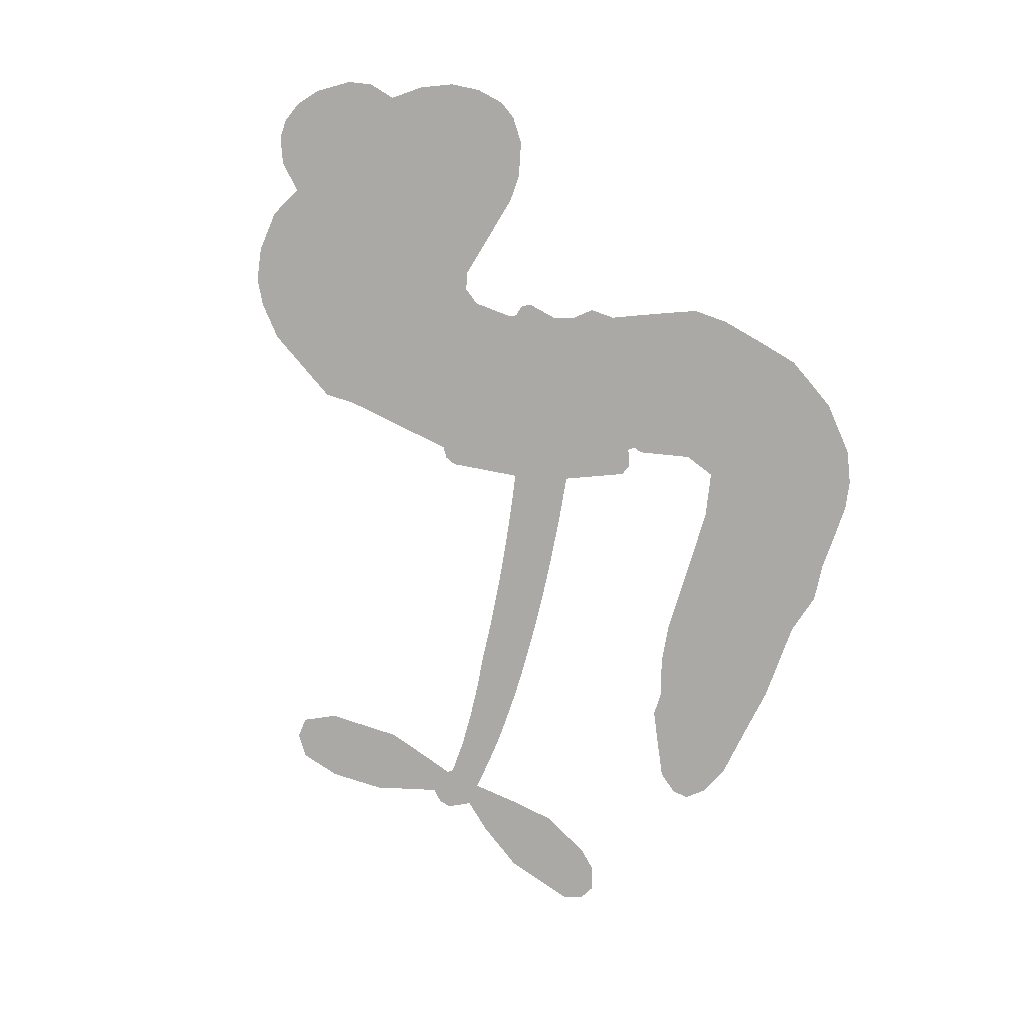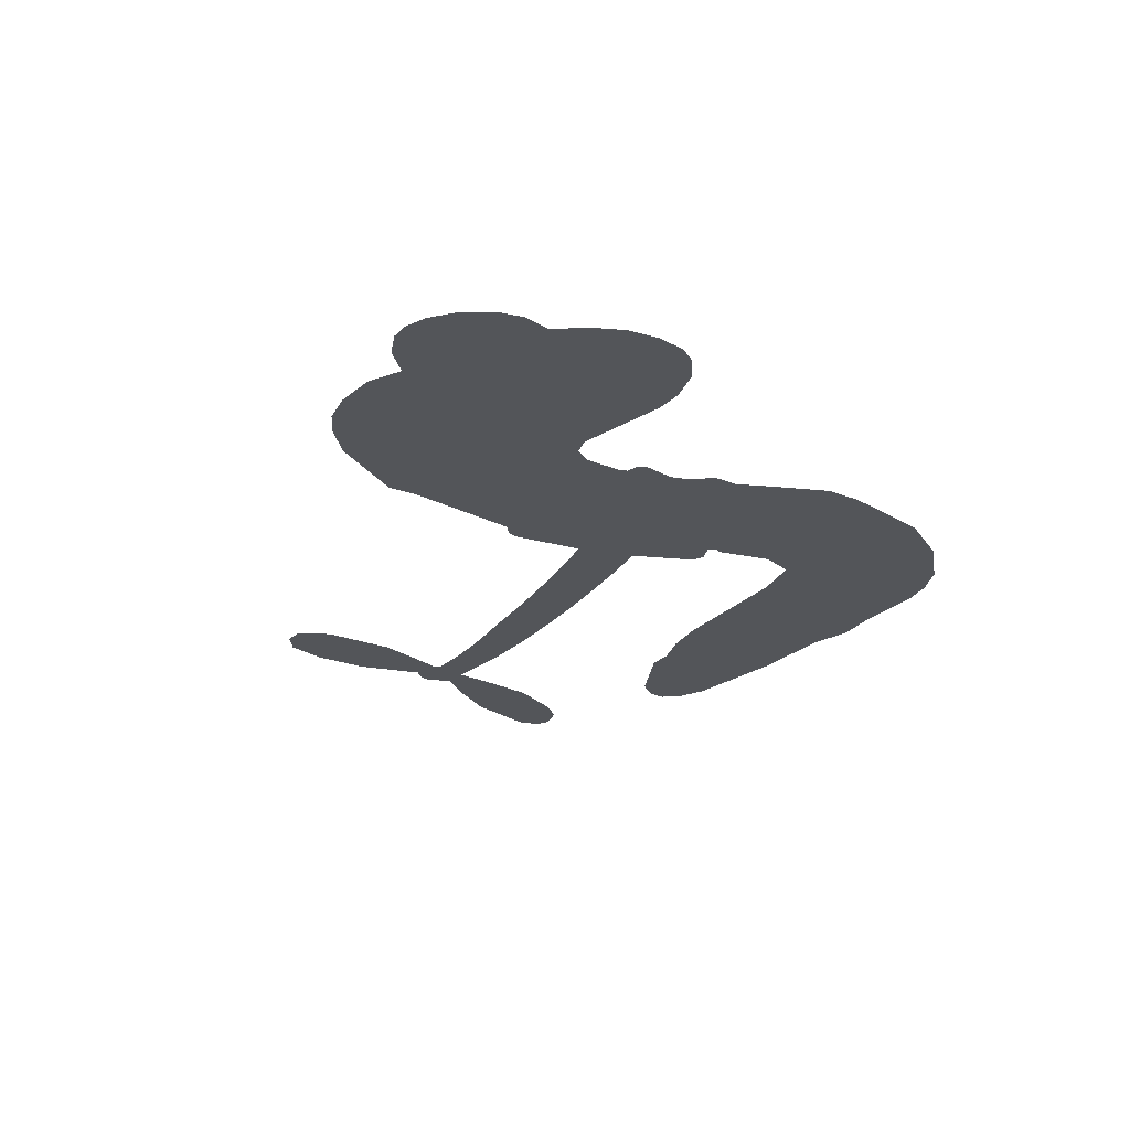
<metadata>
{"format":"obj","ext":"obj","renderer":"f3d","projection":"perspective","resolution":1024,"background":"white","views":[{"elev":-75.3,"azim":-107.1,"up":"+Z"},{"elev":-24.0,"azim":-121.1,"up":"+Z"}]}
</metadata>
<code>
v -450 47.78 0
v -448 52.59 0
v -444.9 56.74 0
v -446 60.81 0
v -445.3 64.49 0
v -442.3 69.09 0
v -439.2 71.72 0
v -435.9 73 0
v -433 73.08 0
v -429 71.54 0
v -425.2 68.02 0
v -420.3 70.65 0
v -413.7 71.31 0
v -408.5 70.48 0
v -404.6 68.48 0
v -399.8 64.55 0
v -392.5 53.4 0
v -392.5 48.97 0
v -389.4 31.23 0
v -387.8 30.22 0
v -387.1 28.54 0
v -388.2 17.57 0
v -354.3 13.2 0
v -331.3 12.11 0
v -330.7 12.83 0
v -334.8 24.55 0
v -335.1 35.96 0
v -332.8 40.83 0
v -329.5 41.14 0
v -326.1 38.89 0
v -324.1 32.63 0
v -323.9 24.17 0
v -326.5 14.25 0
v -324.8 12.61 0
v -324.2 10.66 0
v -325.9 7.291 0
v -321.8 2.879 0
v -316.7 -4.235 0
v -312.9 -15.39 0
v -313.9 -18.43 0
v -316.1 -19.67 0
v -320 -18.56 0
v -323 -15.62 0
v -327.3 -7.63 0
v -329.6 6.911 0
v -390.4 8.739 0
v -394.1 -0.5022 0
v -395.9 -1.24 0
v -398.7 -0.161 0
v -399.3 -1.169 0
v -398.8 -2.366 0
v -400.5 -10.68 0
v -398.6 -15.6 0
v -391.4 -17.02 0
v -369.5 -17.29 0
v -362.7 -18.2 0
v -356.8 -20.02 0
v -352.9 -19.98 0
v -341.9 -25.09 0
v -339.3 -28.23 0
v -338.9 -30.94 0
v -341.2 -33.67 0
v -345.6 -35.76 0
v -362.4 -38.37 0
v -375.6 -38.86 0
v -382.3 -40.75 0
v -388.5 -40.17 0
v -399.9 -40.43 0
v -404.5 -39.64 0
v -409.6 -37.41 0
v -416.5 -31.44 0
v -422 -23.01 0
v -425.3 -9.205 0
v -425.6 -3.718 0
v -420.2 9.676 0
v -420.4 13.53 0
v -418 16.36 0
v -417.2 19.42 0
v -418.2 24.13 0
v -417.4 25.47 0
v -415.7 25.86 0
v -415.2 27.15 0
v -415.7 33.03 0
v -417.4 35.44 0
v -420.2 36.16 0
v -434.3 32.63 0
v -438.7 32.46 0
v -444.1 33.78 0
v -447.8 36.25 0
v -449.5 38.81 0
v -450.4 43.17 0
v -360.2 5.785 0
v -329.8 11.21 0
v -413.2 25.7 0
v -400.8 0.4832 0
v -399.7 -6.542 0
v -416.1 23.74 0
v -390.2 28.13 0
v -392.2 4.129 0
v -345 5.592 0
v -328.4 13.04 0
v -337.3 5.986 0
v -333.4 6.422 0
v -417.7 21.78 0
v -399 2.613 0
v -332.8 18.74 0
v -327.1 10.53 0
v -329.7 16.56 0
v -342.7 -30.06 0
v -316.8 -15.83 0
v -411.6 30.05 0
v -401.3 -2.581 0
v -414.9 21.15 0
v -444.1 40.67 0
v -434.3 67.78 0
v -417.5 40.65 0
v -387.6 23.05 0
v -396.1 1.767 0
v -342.8 12.09 0
v -337 11.89 0
v -403.8 4.704 0
v -395.3 31.11 0
v -413.4 16.74 0
v -412.3 37.42 0
v -396.3 6.371 0
v -332.1 9.145 0
v -406.6 -0.3423 0
v -335.4 9.02 0
v -338.9 9.007 0
v -415.7 11.91 0
v -354.8 -27.01 0
v -328.6 -0.5661 0
v -330.8 36.88 0
v -325.2 19.19 0
v -314.8 -9.802 0
v -439.1 61.39 0
v -341.1 5.705 0
v -354.8 -23.23 0
v -327 3.345 0
v -361.5 -25.23 0
v -347.4 -22.52 0
v -350.9 -25.09 0
v -410.1 62.56 0
v -400.9 -32.29 0
v -446 45.1 0
v -436.8 39.63 0
v -438.4 67.66 0
v -404.7 25.17 0
v -406.9 -7.522 0
v -334.9 30.26 0
v -329.1 20.67 0
v -442.4 59.57 0
v -438.6 53.71 0
v -439.1 57.54 0
v -432.1 56.48 0
v -435.2 59.43 0
v -354 -37.02 0
v -346.6 -27.25 0
v -408.2 66.29 0
v -400.3 51.18 0
v -401.6 -36.48 0
v -436.6 35.75 0
v -427.2 34.39 0
v -440.8 37.53 0
v -408.8 26.63 0
v -403.2 -8.116 0
v -406.1 -13.69 0
v -435.7 55.82 0
v -433.4 49.51 0
v -429.3 62.62 0
v -435.5 63.69 0
v -413.1 66.45 0
v -404.7 62.15 0
v -396.1 51.18 0
v -394.2 -40.36 0
v -406.1 -33.48 0
v -410.1 21.91 0
v -404.1 33.28 0
v -431.7 60.02 0
v -426.7 57.71 0
v -396.2 58.98 0
v -411.8 33.75 0
v -398.1 -34.93 0
v -394.3 -28.97 0
v -407.4 30.61 0
v -398.2 55.06 0
v -391 40.09 0
v -408.3 35.1 0
v -401 59.02 0
v -406.2 43.25 0
v -398.2 43.67 0
v -408.4 39.48 0
v -396.1 47.13 0
v -402.8 38.75 0
v -412.4 44.38 0
v -391.7 44.53 0
v -411.6 40.91 0
v -394.7 41.74 0
v -398.4 39.16 0
v -394.4 37.41 0
v -397.9 34.72 0
v -390.2 35.66 0
v -400.2 30.34 0
v -393.3 34.03 0
v -415.5 38.08 0
v -403.9 1.505 0
v -407.1 3.207 0
v -408.1 9.736 0
v -413.2 0.4259 0
v -327.2 35.09 0
v -330.9 32.32 0
v -331 27.54 0
v -439.7 45.19 0
v -440.3 41.36 0
v -396.5 21.2 0
v -443.2 52.26 0
v -424.5 41.7 0
v -402.2 -14.26 0
v -405.1 -20.95 0
v -401.8 -18.39 0
v -405.3 -17.28 0
v -411.9 -16.98 0
v -408.7 -19.23 0
v -399.5 -24.65 0
v -414.1 -24.01 0
v -401.7 -21.92 0
v -404.8 -26.68 0
v -396.9 -20.25 0
v -412 -20.83 0
v -423.7 -16.11 0
v -409.3 -24.92 0
v -429.6 67.09 0
v -432.1 64.65 0
v -416.8 68.42 0
v -420.9 65.8 0
v -416.8 63.93 0
v -421.1 59.88 0
v -402.2 66.51 0
v -405.2 65.37 0
v -406.3 -36.78 0
v -411.3 -32.36 0
v -428.3 52.14 0
v -398 61.76 0
v -408 54.53 0
v -411.3 12.8 0
v -412.7 8.149 0
v -404.4 16.62 0
v -408.9 16.6 0
v -406.7 13.4 0
v -402.7 9.889 0
v -418.1 -6.035 0
v -331.1 23.8 0
v -327.6 25.59 0
v -324 28.39 0
v -327.4 30.43 0
v -442.8 43.84 0
v -442.8 48.06 0
v -438.7 49.39 0
v -391.8 20.7 0
v -397.1 26.28 0
v -441.8 55.37 0
v -421.2 39.79 0
v -420.4 44.83 0
v -423.7 35.28 0
v -431.5 37.89 0
v -426.3 38.22 0
v -429.2 41.96 0
v -426.5 46.86 0
v -404.1 -30.37 0
v -400.7 -28.37 0
v -408.3 -29.12 0
v -412.5 -28.15 0
v -394.8 -24.33 0
v -380.5 -17.18 0
v -393.1 -20.71 0
v -390.4 -24.13 0
v -386 -17.11 0
v -389.8 -28.62 0
v -391.9 -32.44 0
v -382.6 -24.99 0
v -389.2 -20.28 0
v -395.5 -32.38 0
v -390 -36.24 0
v -386.7 -25.76 0
v -385.1 -21.43 0
v -385 -36.56 0
v -381.1 -21.21 0
v -383.8 -30.84 0
v -375.3 -25.67 0
v -387.7 -32.13 0
v -375 -17.23 0
v -378.8 -24.28 0
v -380.1 -28.47 0
v -375.7 -21.44 0
v -379.1 -34.2 0
v -370.2 -22.98 0
v -395 -16.3 0
v -424.8 63.48 0
v -429 55.36 0
v -431.6 53.09 0
v -425.7 54.42 0
v -423.2 56.95 0
v -424.5 50.46 0
v -417 54.8 0
v -422.1 53.36 0
v -420.1 49.31 0
v -416.3 46.8 0
v -415.7 43.48 0
v -411.6 50.05 0
v -416.4 50.82 0
v -405.2 57.84 0
v -409.3 58.48 0
v -403.8 53.78 0
v -414.2 59.64 0
v -412.5 55.24 0
v -406.7 49.78 0
v -409.4 6.172 0
v -412.9 4.284 0
v -423 2.997 0
v -417 6.325 0
v -421.6 6.348 0
v -419.4 3.499 0
v -420.6 -1.564 0
v -405.3 7.706 0
v -400.3 6.721 0
v -397.9 10.85 0
v -422.2 -6.28 0
v -416.5 -18.66 0
v -446.4 49.12 0
v -391.2 24.45 0
v -401 26.51 0
v -403.9 29.08 0
v -401.3 21.7 0
v -393.8 27.85 0
v -430.8 33.51 0
v -423.8 44.97 0
v -429.8 48.72 0
v -432.5 45.07 0
v -436.1 46.53 0
v -381.3 -37.19 0
v -375.7 -30.6 0
v -424.4 60.18 0
v -417.6 60.48 0
v -409.3 46.82 0
v -416.5 -2.118 0
v -412.4 -5.995 0
v -424.3 -0.3595 0
v -394.2 9.606 0
v -391.3 13.65 0
v -401 13.9 0
v -396.1 15.71 0
v -394.6 23.98 0
v -405.7 20.85 0
v -433.3 41.31 0
v -374.9 -34.71 0
v -369 -38.6 0
v -368.4 -31.19 0
v -372.3 -38.73 0
v -370.8 -34.84 0
v -366.5 -35.06 0
v -372.1 -31.36 0
v -370.4 -27.34 0
v -362.8 -30.77 0
v -366.2 -25.21 0
v -363.8 -22.01 0
v -360.1 -21.8 0
v -366.1 -17.74 0
v -375.3 6.907 0
v -371.3 14.89 0
v -392.7 17.1 0
v -399.7 17.85 0
v -362.8 -34.57 0
v -357.5 -32.63 0
v -358.2 -37.67 0
v -350.8 -30.24 0
v -367.2 -21.12 0
v -382.9 7.728 0
v -354.4 -30.68 0
v -349.8 -36.38 0
v -352.2 -33.61 0
v -348.2 -32.97 0
v -379.8 16.12 0
v -388 14.24 0
v -384 16.81 0
v -319.8 -11.5 0
v -318.3 -7.844 0
v -322.7 -3.745 0
v -325.1 -11.63 0
v -322.6 -8.219 0
v -441.2 64.78 0
v -405.1 -3.954 0
v -409.1 -3.583 0
v -402.2 42.75 0
v -401 46.92 0
v -401.4 35.52 0
v -419.3 -27.25 0
v -418 -23.41 0
v -372.3 -19.82 0
v -419.9 -11.72 0
v -415.6 -13.85 0
v -410.8 -11.83 0
v -416.3 -9.753 0
v -407.7 -10.79 0
v -413 -9.32 0
v -365.7 -28.77 0
v -358.8 -28.53 0
v -357.9 -25.04 0
v -382.6 12.36 0
v -386.6 8.236 0
v -378.8 9.842 0
v -375.6 15.48 0
v -367.8 6.248 0
v -374.6 11.2 0
v -371.5 6.554 0
v -362.8 13.92 0
v -369.3 10.65 0
v -364.8 9.731 0
v -367.1 14.37 0
v -364 5.992 0
v -319.3 -0.671 0
v -324.6 -0.1045 0
v -328 -4.106 0
v -404.7 46.64 0
v -424.5 -12.66 0
v -419.7 -15.94 0
v -422.9 -19.57 0
v -419.5 -20.21 0
v -385.9 11.53 0
v -348.5 12.53 0
v -345.9 9.47 0
v -352.6 5.522 0
v -348.8 5.496 0
v -350.7 9.078 0
v -354.9 9.034 0
v -358.6 13.51 0
v -360.6 9.879 0
v -393.7 -35.64 0
v -397.1 -38.28 0
f 112 206 391
f 186 160 174
f 75 130 76
f 203 122 201
f 105 121 206
f 45 107 93
f 51 50 112
f 123 78 77
f 89 88 114
f 125 118 99
f 1 91 145
f 162 164 87
f 25 108 106
f 43 42 110
f 80 79 97
f 126 93 24
f 58 138 142
f 179 299 180
f 128 129 102
f 105 125 325
f 52 166 167
f 143 159 172
f 240 176 70
f 142 138 131
f 176 240 161
f 223 231 219
f 59 158 109
f 95 112 50
f 117 21 98
f 113 94 97
f 97 104 113
f 104 78 113
f 349 383 22
f 166 112 391
f 105 95 49
f 74 73 327
f 51 112 96
f 82 94 111
f 107 34 101
f 52 218 53
f 323 345 322
f 203 260 122
f 90 89 114
f 167 221 218
f 145 256 257
f 91 90 114
f 298 232 170
f 98 19 334
f 282 183 437
f 77 76 130
f 4 3 152
f 152 5 4
f 56 365 366
f 45 126 103
f 115 9 8
f 8 7 147
f 45 139 36
f 106 151 252
f 147 7 6
f 381 158 375
f 114 145 91
f 246 208 245
f 136 154 156
f 10 9 115
f 19 122 334
f 205 83 124
f 17 174 18
f 84 205 116
f 165 111 94
f 182 83 111
f 162 146 164
f 239 15 159
f 206 207 127
f 129 137 102
f 236 234 235
f 350 250 326
f 172 159 14
f 180 302 342
f 126 45 93
f 322 318 320
f 239 238 15
f 211 150 212
f 5 152 390
f 136 152 154
f 25 93 101
f 31 30 210
f 107 45 36
f 124 192 197
f 161 183 144
f 119 430 137
f 120 119 129
f 296 364 376
f 359 361 355
f 287 274 285
f 363 373 406
f 276 285 281
f 50 49 95
f 53 218 220
f 275 54 297
f 49 48 118
f 126 128 103
f 274 287 294
f 58 57 138
f 78 123 113
f 407 406 131
f 118 105 49
f 375 158 142
f 68 161 69
f 61 109 62
f 421 139 132
f 109 60 59
f 166 52 96
f 423 394 160
f 60 109 61
f 348 349 351
f 85 84 116
f 141 58 142
f 162 87 86
f 43 110 385
f 134 32 151
f 386 385 135
f 110 42 41
f 110 135 385
f 102 103 128
f 57 366 407
f 40 110 41
f 40 39 110
f 421 387 420
f 119 137 129
f 141 158 59
f 37 36 139
f 105 206 95
f 47 118 48
f 94 81 97
f 95 206 112
f 430 433 432
f 432 100 430
f 413 416 369
f 82 81 94
f 177 165 94
f 98 20 19
f 98 21 20
f 97 79 104
f 63 62 109
f 108 151 106
f 117 330 259
f 210 133 211
f 93 107 101
f 83 82 111
f 259 22 117
f 348 99 46
f 47 99 118
f 24 93 25
f 132 139 45
f 35 34 107
f 126 24 128
f 101 34 33
f 118 125 105
f 130 123 77
f 115 8 147
f 128 24 120
f 108 101 33
f 27 133 28
f 108 33 134
f 255 253 254
f 185 111 165
f 28 133 29
f 133 30 29
f 129 128 120
f 110 39 135
f 159 15 14
f 145 114 256
f 193 160 394
f 101 108 25
f 389 388 385
f 36 35 107
f 168 154 153
f 81 80 97
f 372 373 363
f 151 108 134
f 214 114 164
f 145 257 329
f 163 265 335
f 179 233 171
f 390 6 5
f 147 390 171
f 113 123 177
f 177 123 248
f 209 346 392
f 397 396 225
f 261 154 152
f 27 150 211
f 253 252 151
f 152 136 390
f 3 2 216
f 168 169 300
f 261 152 3
f 168 156 154
f 261 153 154
f 234 236 172
f 179 156 155
f 147 171 115
f 64 374 372
f 375 380 381
f 141 142 158
f 142 131 375
f 172 14 13
f 143 173 239
f 308 205 197
f 196 198 187
f 283 175 67
f 161 144 176
f 264 266 163
f 214 146 213
f 85 262 264
f 262 85 116
f 114 88 164
f 87 164 88
f 177 94 113
f 332 148 331
f 112 166 96
f 166 149 403
f 346 209 345
f 223 219 221
f 169 168 153
f 155 156 168
f 265 162 86
f 162 265 146
f 179 180 170
f 11 10 232
f 136 156 171
f 171 156 179
f 12 234 13
f 172 13 234
f 173 311 189
f 189 311 313
f 16 173 189
f 200 198 199
f 288 280 284
f 183 282 144
f 270 184 224
f 70 176 241
f 245 248 123
f 148 165 177
f 188 194 192
f 188 182 185
f 179 155 299
f 179 170 233
f 299 300 242
f 301 302 180
f 188 192 124
f 17 181 186
f 83 182 124
f 438 161 68
f 437 283 279
f 288 290 286
f 220 226 228
f 332 165 148
f 188 185 178
f 17 186 174
f 189 186 181
f 174 193 18
f 185 182 111
f 202 187 200
f 182 188 124
f 16 189 243
f 311 173 312
f 189 313 186
f 194 190 192
f 18 193 196
f 194 188 178
f 190 195 197
f 160 193 174
f 198 196 193
f 122 204 201
f 393 194 199
f 160 313 316
f 304 314 343
f 190 197 192
f 198 193 191
f 197 195 308
f 199 191 393
f 198 191 199
f 395 194 178
f 198 200 187
f 201 200 199
f 204 19 202
f 395 199 194
f 201 395 203
f 332 178 185
f 204 202 200
f 260 331 333
f 201 204 200
f 19 204 122
f 83 205 84
f 197 205 124
f 207 206 121
f 206 127 391
f 324 317 207
f 130 320 246
f 250 350 249
f 123 130 245
f 127 207 209
f 207 121 324
f 30 133 210
f 133 27 211
f 150 26 212
f 210 211 255
f 252 212 26
f 253 255 212
f 146 354 339
f 258 153 216
f 146 214 164
f 256 214 213
f 353 247 333
f 348 46 349
f 2 1 329
f 216 257 258
f 307 263 308
f 354 267 338
f 52 167 218
f 221 220 218
f 221 167 223
f 269 270 227
f 219 226 220
f 53 220 228
f 167 222 223
f 219 220 221
f 402 400 404
f 328 225 229
f 222 229 223
f 269 227 271
f 226 227 224
f 224 273 228
f 397 72 396
f 71 70 241
f 227 226 219
f 226 224 228
f 223 229 231
f 144 269 176
f 273 224 184
f 297 53 228
f 399 251 327
f 231 229 225
f 400 402 399
f 426 427 425
f 71 241 272
f 219 231 227
f 10 115 232
f 233 115 171
f 170 232 233
f 115 233 232
f 11 235 12
f 234 12 235
f 11 232 298
f 236 143 172
f 235 11 298
f 235 237 343
f 299 301 180
f 237 302 304
f 143 239 159
f 173 16 238
f 173 238 239
f 70 69 240
f 161 240 69
f 176 269 271
f 271 231 272
f 338 268 337
f 262 263 217
f 314 312 143
f 189 181 243
f 316 313 244
f 246 245 130
f 249 248 245
f 319 322 321
f 318 207 317
f 250 249 208
f 215 260 333
f 249 245 208
f 248 247 353
f 250 208 324
f 247 248 249
f 325 250 324
f 325 326 250
f 230 399 424
f 400 222 401
f 106 252 26
f 253 151 32
f 255 254 31
f 212 252 253
f 210 255 31
f 253 32 254
f 212 255 211
f 214 256 114
f 257 256 213
f 257 213 258
f 216 2 329
f 339 258 213
f 169 153 258
f 330 117 98
f 326 351 350
f 331 260 203
f 259 330 352
f 3 216 261
f 153 261 216
f 263 262 116
f 266 264 262
f 310 304 305
f 301 242 303
f 265 266 267
f 266 262 217
f 267 266 217
f 265 163 266
f 268 267 217
f 268 338 267
f 263 336 217
f 268 303 337
f 270 269 144
f 227 231 271
f 270 144 282
f 227 270 224
f 272 231 225
f 176 271 241
f 272 225 396
f 241 271 272
f 184 278 276
f 228 273 275
f 276 284 285
f 285 274 277
f 273 276 275
f 284 276 278
f 184 276 273
f 54 275 281
f 175 283 437
f 276 281 275
f 279 184 282
f 278 184 279
f 437 279 282
f 290 288 284
f 376 398 296
f 277 54 281
f 282 184 270
f 438 183 161
f 66 286 67
f 67 286 283
f 279 290 278
f 284 280 285
f 285 280 287
f 277 281 285
f 340 65 295
f 278 290 284
f 292 287 280
f 294 287 292
f 340 286 66
f 341 293 295
f 292 280 293
f 358 359 355
f 279 283 290
f 286 290 283
f 293 280 288
f 291 294 398
f 294 292 289
f 295 293 288
f 289 292 293
f 294 289 296
f 294 291 274
f 340 288 286
f 293 341 289
f 361 362 341
f 365 376 364
f 342 170 180
f 275 297 228
f 237 235 298
f 300 299 155
f 301 299 242
f 168 300 155
f 337 300 169
f 242 337 303
f 342 302 237
f 305 301 303
f 311 312 244
f 336 303 268
f 307 310 306
f 301 305 302
f 305 303 306
f 303 336 306
f 304 302 305
f 307 306 263
f 305 306 310
f 308 263 116
f 307 195 309
f 308 116 205
f 195 307 308
f 309 344 316
f 309 244 315
f 307 309 310
f 315 310 309
f 312 173 143
f 313 311 244
f 314 143 236
f 315 312 314
f 244 309 316
f 186 313 160
f 343 314 236
f 315 314 304
f 315 304 310
f 244 312 315
f 344 309 195
f 393 394 423
f 208 246 317
f 318 317 246
f 75 320 130
f 207 318 209
f 323 251 345
f 320 318 246
f 320 321 322
f 322 319 323
f 320 75 321
f 318 322 209
f 347 74 323
f 327 323 74
f 317 324 208
f 325 324 121
f 105 325 121
f 326 325 125
f 348 326 125
f 350 247 249
f 230 425 399
f 323 327 251
f 427 397 328
f 73 399 327
f 145 329 1
f 216 329 257
f 334 330 98
f 215 352 260
f 332 331 203
f 331 148 333
f 178 332 203
f 332 185 165
f 353 333 148
f 371 247 350
f 122 260 334
f 334 260 352
f 336 263 306
f 265 86 335
f 268 217 336
f 300 337 242
f 337 169 338
f 169 258 339
f 265 354 146
f 146 339 213
f 169 339 338
f 65 340 66
f 288 340 295
f 65 355 295
f 341 295 355
f 237 298 342
f 170 342 298
f 235 343 236
f 304 343 237
f 195 190 344
f 423 344 190
f 346 345 251
f 322 345 209
f 399 425 400
f 391 392 149
f 99 348 125
f 323 319 347
f 413 410 368
f 259 370 22
f 215 351 370
f 326 348 351
f 371 333 247
f 370 351 349
f 371 215 333
f 259 352 215
f 334 352 330
f 148 177 353
f 248 353 177
f 267 354 265
f 339 354 338
f 360 363 357
f 289 341 362
f 357 359 360
f 358 356 359
f 364 140 365
f 360 359 356
f 355 65 358
f 361 359 357
f 356 64 360
f 364 405 140
f 361 357 362
f 355 361 341
f 357 363 405
f 289 362 296
f 360 64 372
f 374 157 373
f 296 362 364
f 362 357 405
f 366 365 140
f 398 376 55
f 366 140 407
f 56 366 57
f 417 415 418
f 365 56 367
f 428 384 383
f 22 370 349
f 215 370 259
f 350 351 371
f 215 371 351
f 373 157 380
f 363 360 372
f 378 375 131
f 373 378 406
f 372 374 373
f 381 380 379
f 365 367 376
f 55 376 367
f 377 410 408
f 46 383 349
f 406 378 131
f 373 380 378
f 63 381 379
f 380 375 378
f 157 379 380
f 63 109 381
f 158 381 109
f 408 382 384
f 22 383 384
f 386 135 38
f 377 408 428
f 428 46 409
f 385 386 389
f 387 386 38
f 389 44 388
f 421 420 37
f 422 44 387
f 386 387 389
f 43 385 388
f 44 389 387
f 171 390 136
f 6 390 147
f 392 391 127
f 166 391 149
f 209 392 127
f 149 392 346
f 394 393 191
f 190 194 393
f 193 394 191
f 423 160 316
f 203 395 178
f 199 395 201
f 272 396 71
f 222 328 229
f 328 397 225
f 291 398 55
f 294 296 398
f 400 328 222
f 401 222 167
f 399 402 251
f 167 403 401
f 404 149 346
f 404 400 401
f 346 251 402
f 166 403 167
f 404 403 149
f 404 401 403
f 346 402 404
f 140 405 363
f 362 405 364
f 407 131 138
f 363 406 140
f 407 138 57
f 140 406 407
f 410 377 368
f 413 411 410
f 428 408 384
f 382 408 410
f 413 414 416
f 382 410 411
f 369 411 413
f 416 414 412
f 436 434 435
f 413 368 414
f 417 416 412
f 92 436 419
f 418 369 416
f 417 419 436
f 139 421 37
f 417 418 416
f 417 412 419
f 387 38 420
f 422 421 132
f 344 423 316
f 421 422 387
f 393 423 190
f 72 397 427
f 399 73 424
f 400 425 328
f 425 427 328
f 425 230 426
f 72 427 426
f 46 428 383
f 377 428 409
f 119 429 430
f 137 430 100
f 432 433 431
f 429 23 433
f 434 431 433
f 433 430 429
f 434 433 23
f 415 417 436
f 92 431 434
f 434 436 92
f 434 23 435
f 415 436 435
f 437 183 438
f 68 175 438
f 437 438 175

</code>
